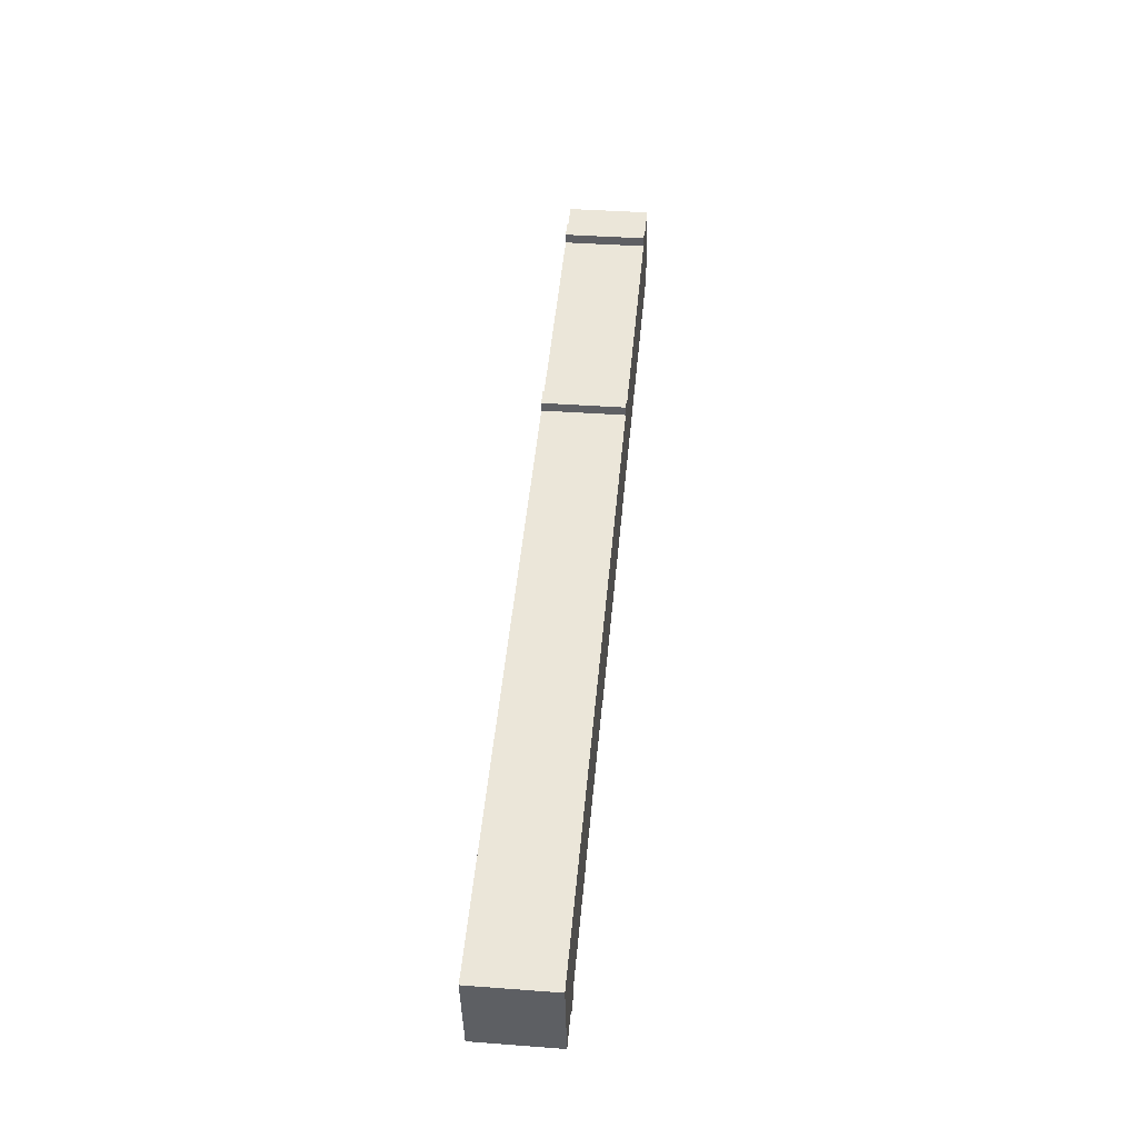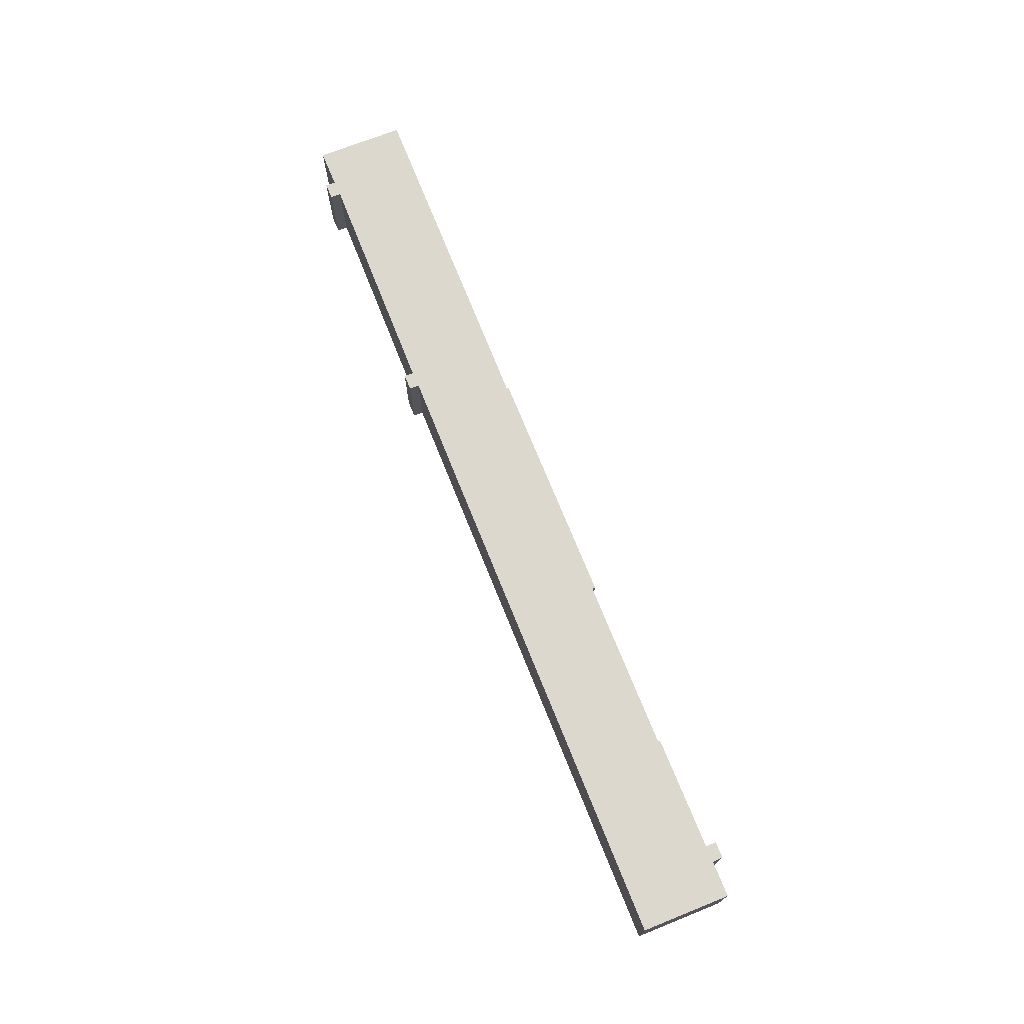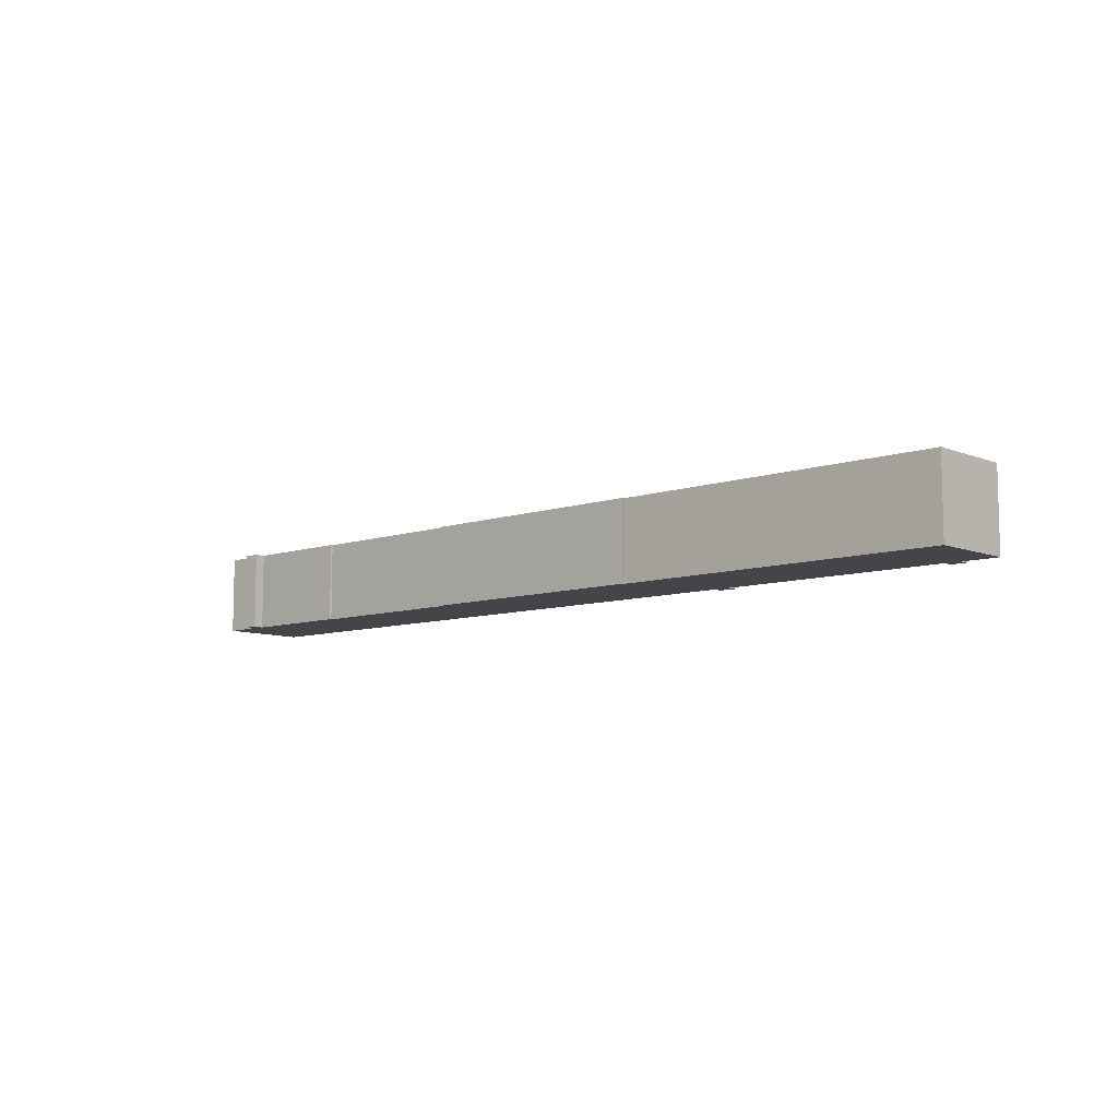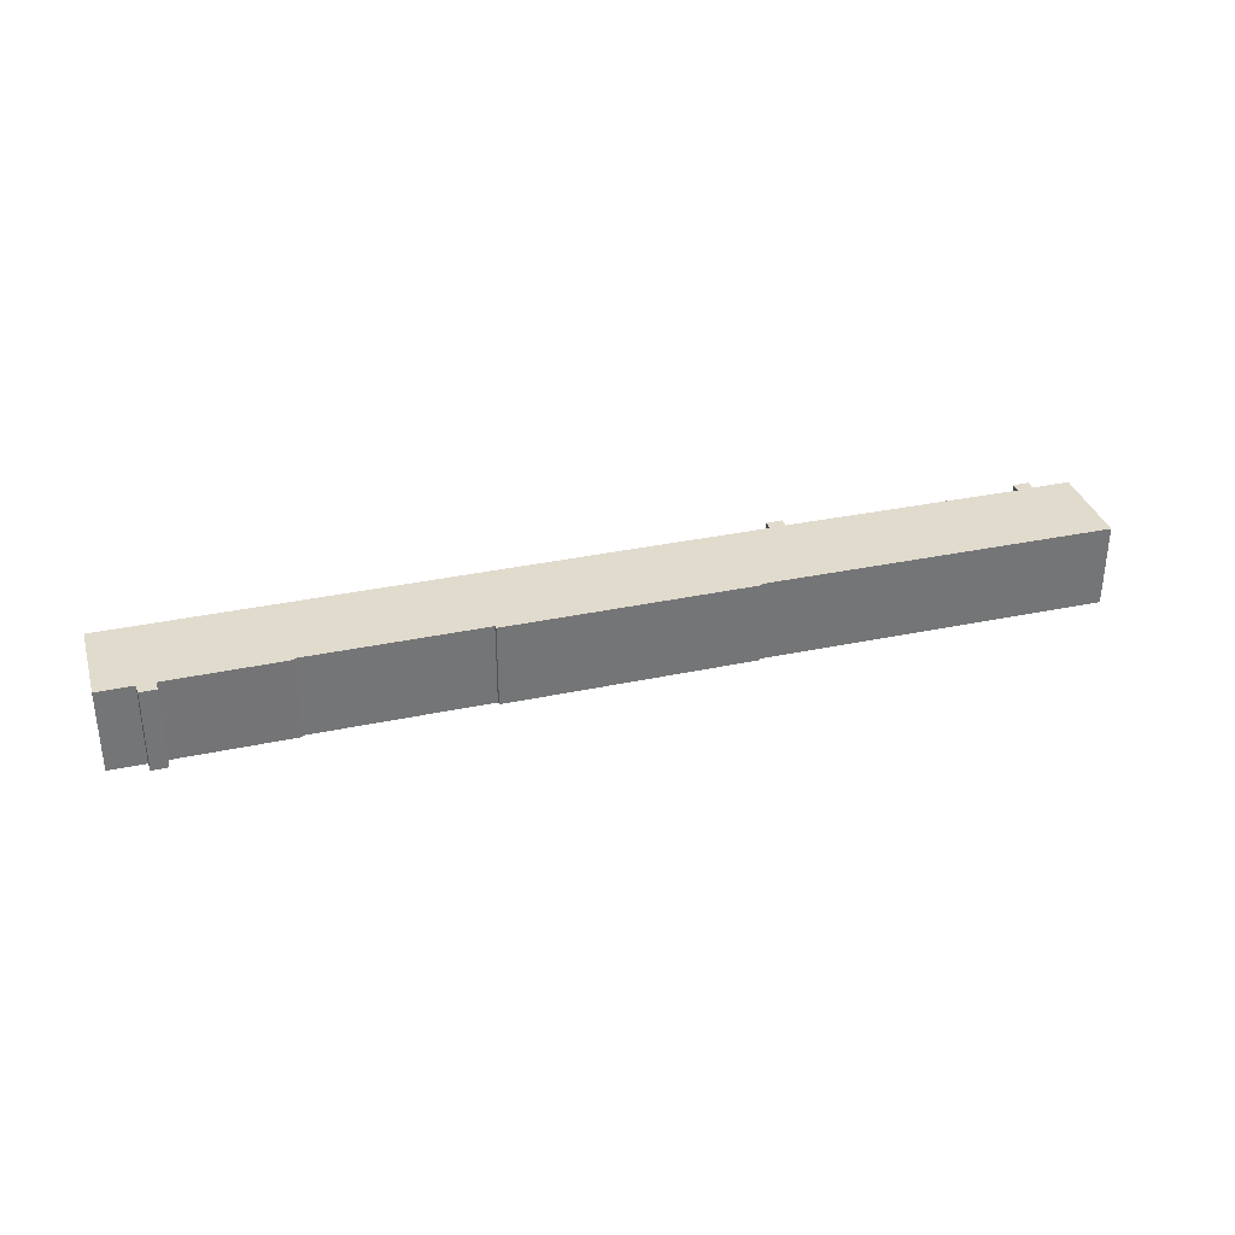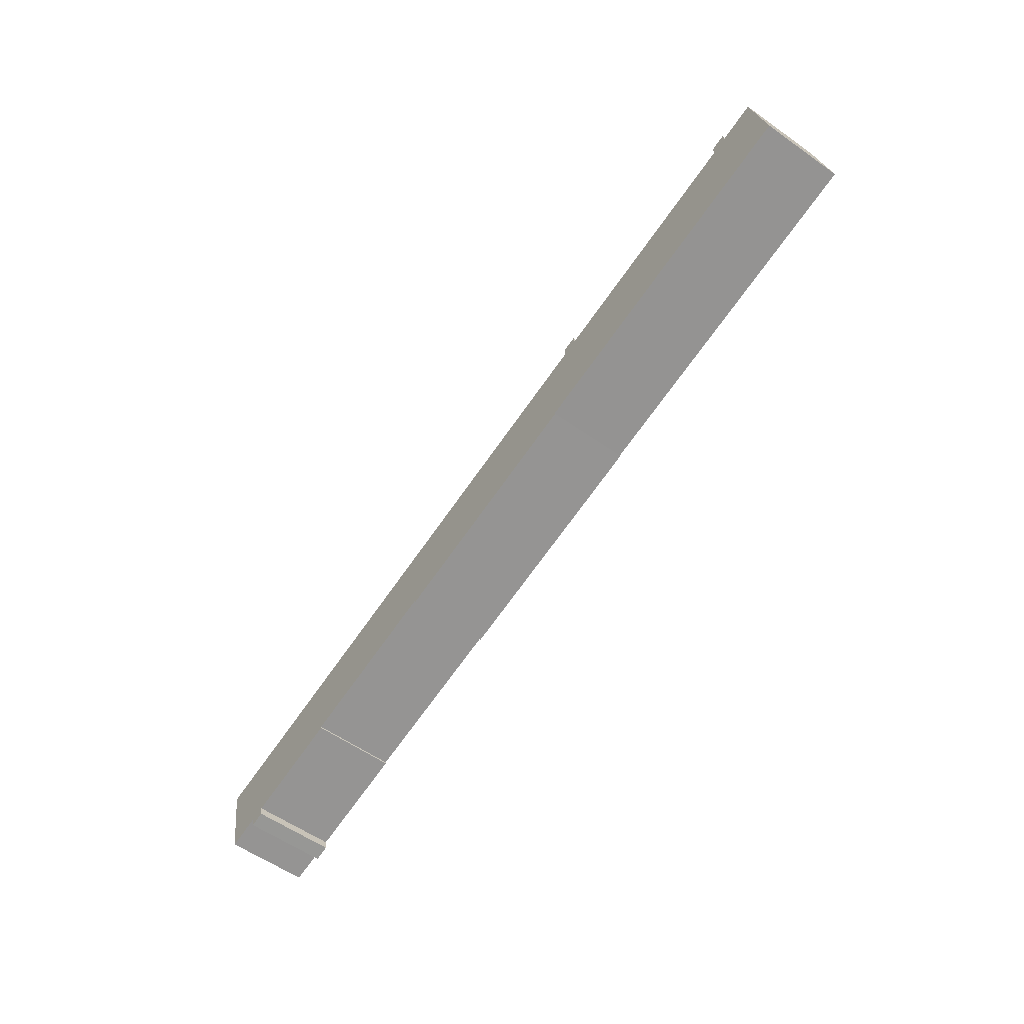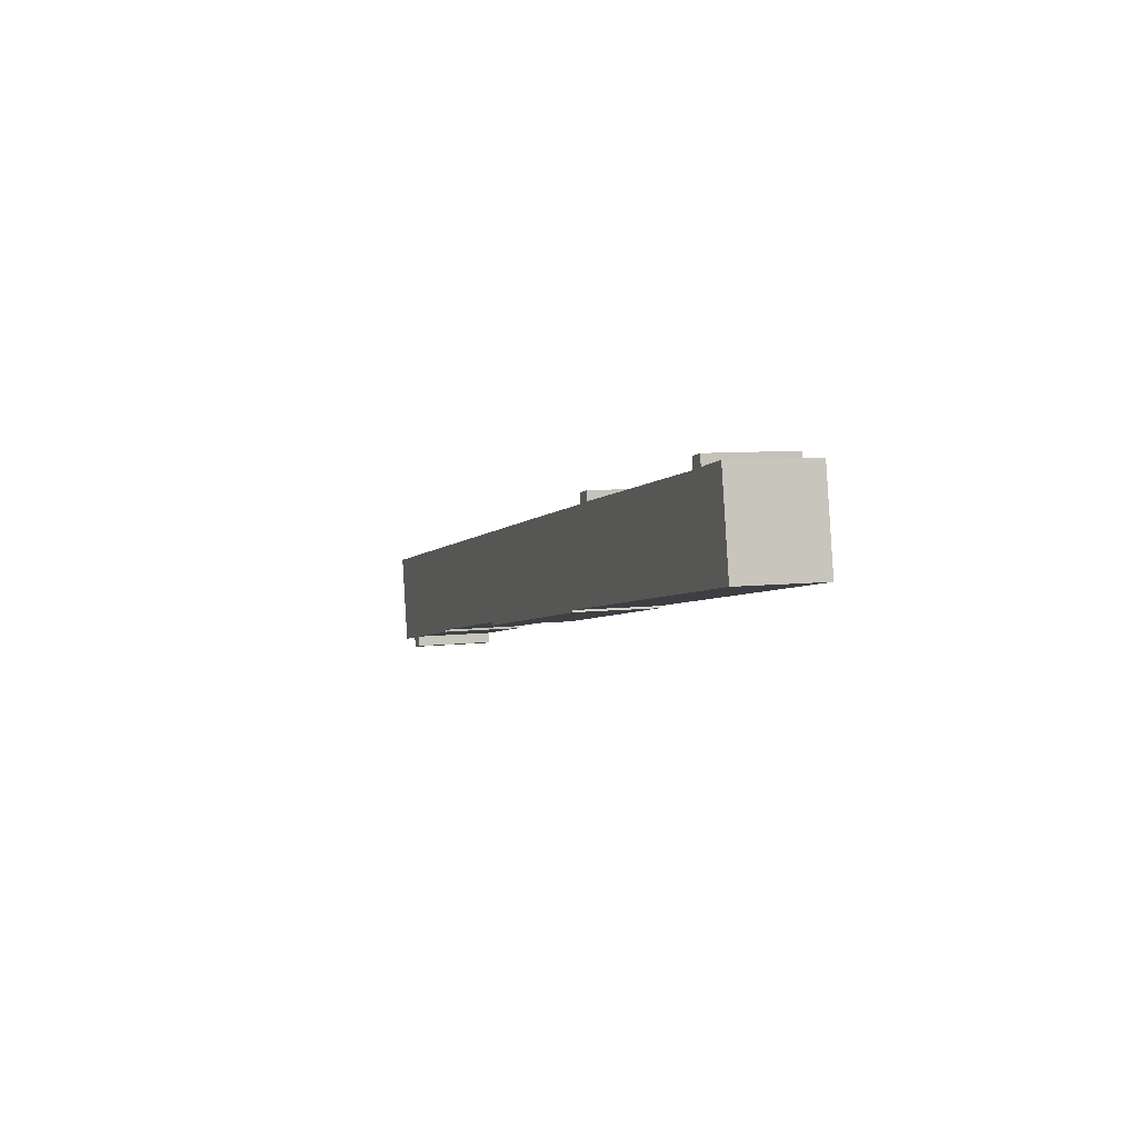
<metadata>
{"format":"obj","ext":"obj","renderer":"f3d","projection":"perspective","resolution":1024,"background":"white","views":[{"elev":38.3,"azim":95.4,"up":"+Z"},{"elev":72.2,"azim":78.9,"up":"+Y"},{"elev":-8.6,"azim":-126.8,"up":"+Y"},{"elev":33.8,"azim":174.6,"up":"+Y"},{"elev":-57.9,"azim":-126.1,"up":"+Z"},{"elev":7.1,"azim":-109.0,"up":"+Z"}]}
</metadata>
<code>
v  4.195 4.861 5.21
v  3.17 4.861 4.815
v  3.255 4.861 5.405
v  18.9 4.861 2.414
v  17.89 4.861 2.059
v  17.98 4.861 2.613
v  0.043 4.861 0.239
v  0.952 4.861 5.262
v  0.031 4.861 0.17
v  0 4.861 2.977e-16
v  20.11 4.861 -3.755
v  4.095 4.861 4.605
v  18.83 4.861 1.845
v  25.56 4.861 0.574
v  22.47 4.861 -4.329
v  34.33 4.861 -6.607
v  34.4 4.861 -6.427
v  20.06 4.861 -3.867
v  55.39 4.861 -5.149
v  44.58 4.861 -8.37
v  44.56 4.861 -8.497
v  51.3 4.861 -9.806
v  51.19 4.861 -10.42
v  52.29 4.861 -10.01
v  54.38 4.861 -10.41
v  52.13 4.861 -10.62
v  52.13 6.503e-16 -10.62
v  51.19 6.38e-16 -10.42
v  51.3 6.004e-16 -9.806
v  44.56 5.203e-16 -8.497
v  44.58 5.125e-16 -8.37
v  34.4 3.935e-16 -6.427
v  34.33 4.046e-16 -6.607
v  22.47 2.651e-16 -4.329
v  20.06 2.368e-16 -3.867
v  20.11 2.299e-16 -3.755
v  0 0 0
v  54.38 6.374e-16 -10.41
v  52.29 6.128e-16 -10.01
v  0.043 -1.463e-17 0.239
v  0.952 -3.222e-16 5.262
v  0.031 -1.041e-17 0.17
v  3.17 -2.948e-16 4.815
v  3.255 -3.31e-16 5.405
v  17.89 -1.261e-16 2.059
v  17.98 -1.6e-16 2.613
v  4.195 -3.19e-16 5.21
v  4.095 -2.82e-16 4.605
v  18.9 -1.478e-16 2.414
v  18.83 -1.13e-16 1.845
v  55.39 3.153e-16 -5.149
v  25.56 -3.515e-17 0.574
g defaultobject
f 1 2 3
f 4 5 6
f 2 7 8
f 7 2 9
f 9 2 10
f 10 2 11
f 11 2 12
f 12 2 1
f 11 12 5
f 11 5 13
f 13 5 4
f 11 13 14
f 11 14 15
f 15 14 16
f 16 14 17
f 15 18 11
f 19 17 14
f 17 19 20
f 20 19 21
f 21 19 22
f 22 19 23
f 23 19 24
f 24 19 25
f 26 23 24
f 27 23 26
f 23 27 28
f 29 21 22
f 21 29 30
f 31 17 20
f 17 31 32
f 33 15 16
f 15 33 34
f 15 34 18
f 18 34 35
f 36 10 11
f 10 36 37
f 38 24 25
f 24 38 39
f 28 22 23
f 22 28 29
f 30 20 21
f 20 30 31
f 37 9 10
f 9 37 7
f 7 37 8
f 8 37 40
f 8 40 41
f 40 37 42
f 43 3 2
f 3 43 44
f 45 6 5
f 6 45 46
f 32 16 17
f 16 32 33
f 47 12 1
f 12 47 48
f 49 13 4
f 13 49 50
f 51 25 19
f 25 51 38
f 39 26 24
f 26 39 27
f 35 11 18
f 11 35 36
f 41 2 8
f 2 41 43
f 44 1 3
f 1 44 47
f 48 5 12
f 5 48 45
f 46 4 6
f 4 46 49
f 50 14 13
f 14 50 52
f 14 52 19
f 19 52 51
f 33 32 34
f 27 39 28
f 40 43 41
f 43 40 48
f 48 40 45
f 45 40 42
f 45 42 37
f 45 37 36
f 45 36 50
f 45 50 49
f 50 36 52
f 52 36 51
f 51 36 35
f 51 35 34
f 51 34 32
f 51 32 31
f 51 31 30
f 51 30 29
f 51 29 38
f 38 29 39
f 39 29 28
f 49 46 45
f 43 47 44
f 47 43 48

</code>
